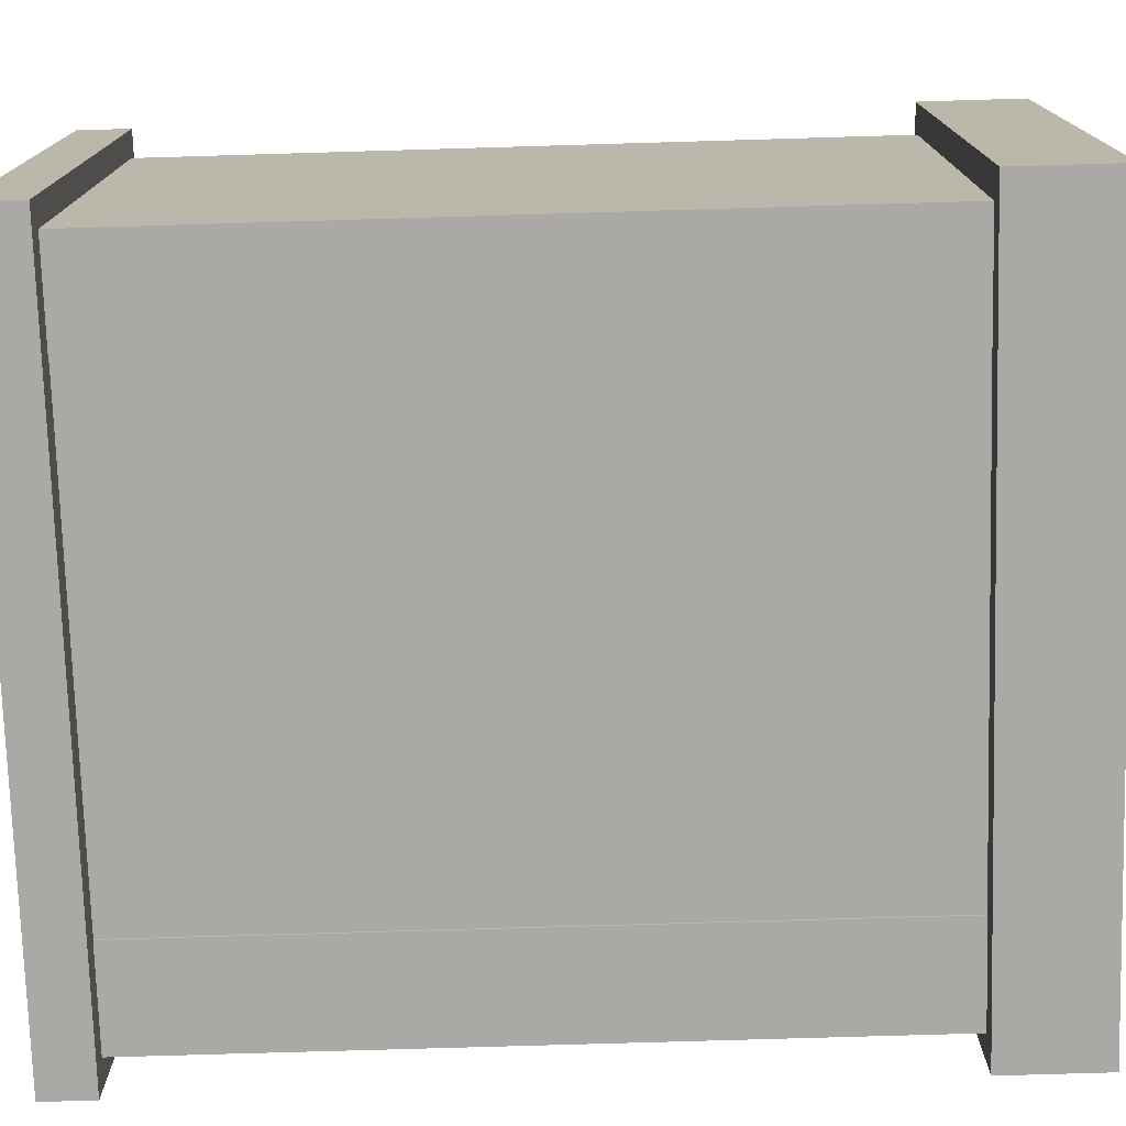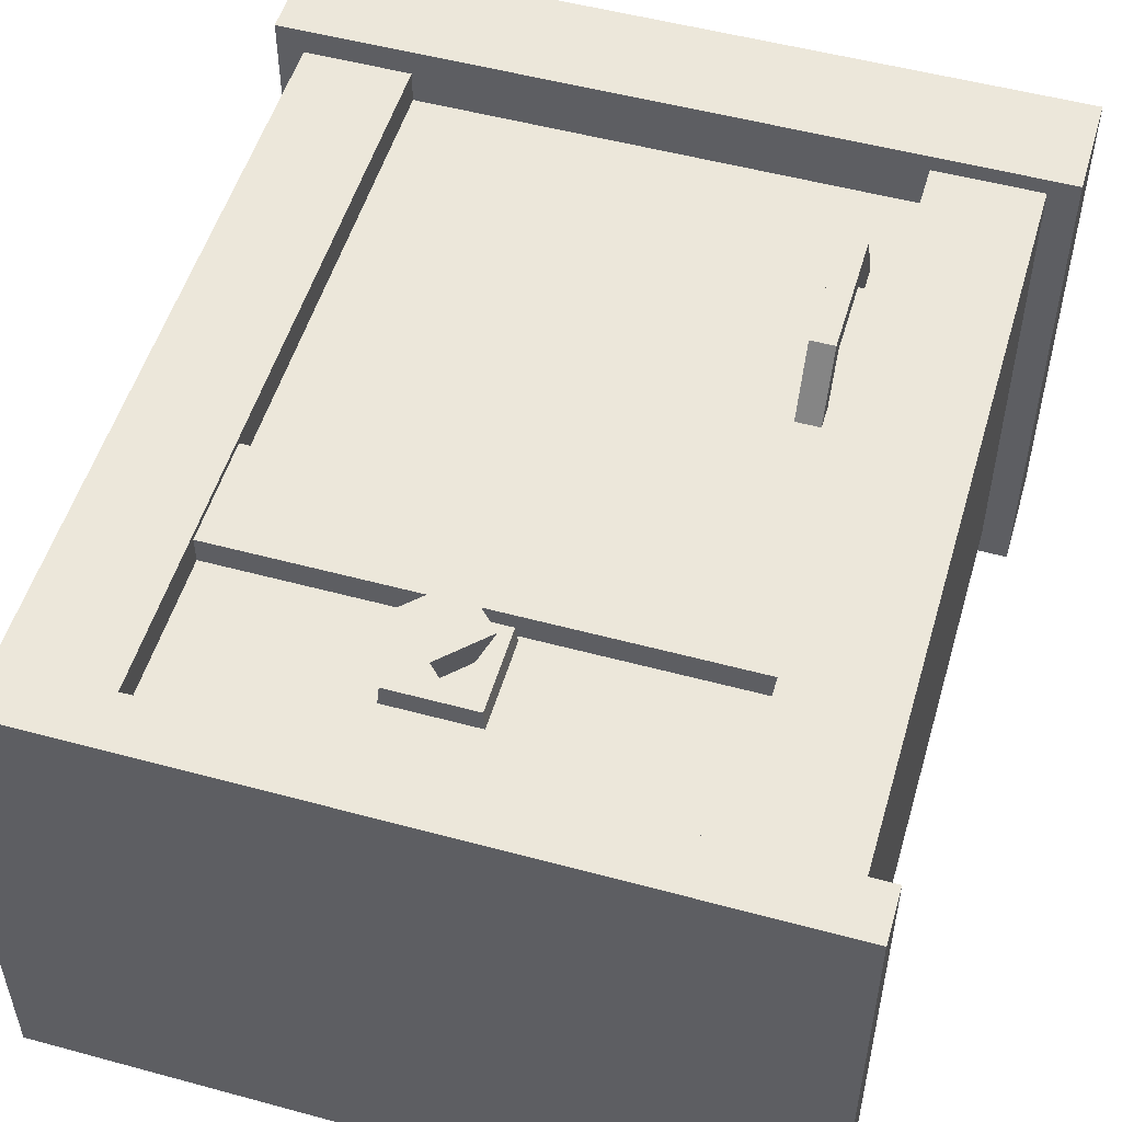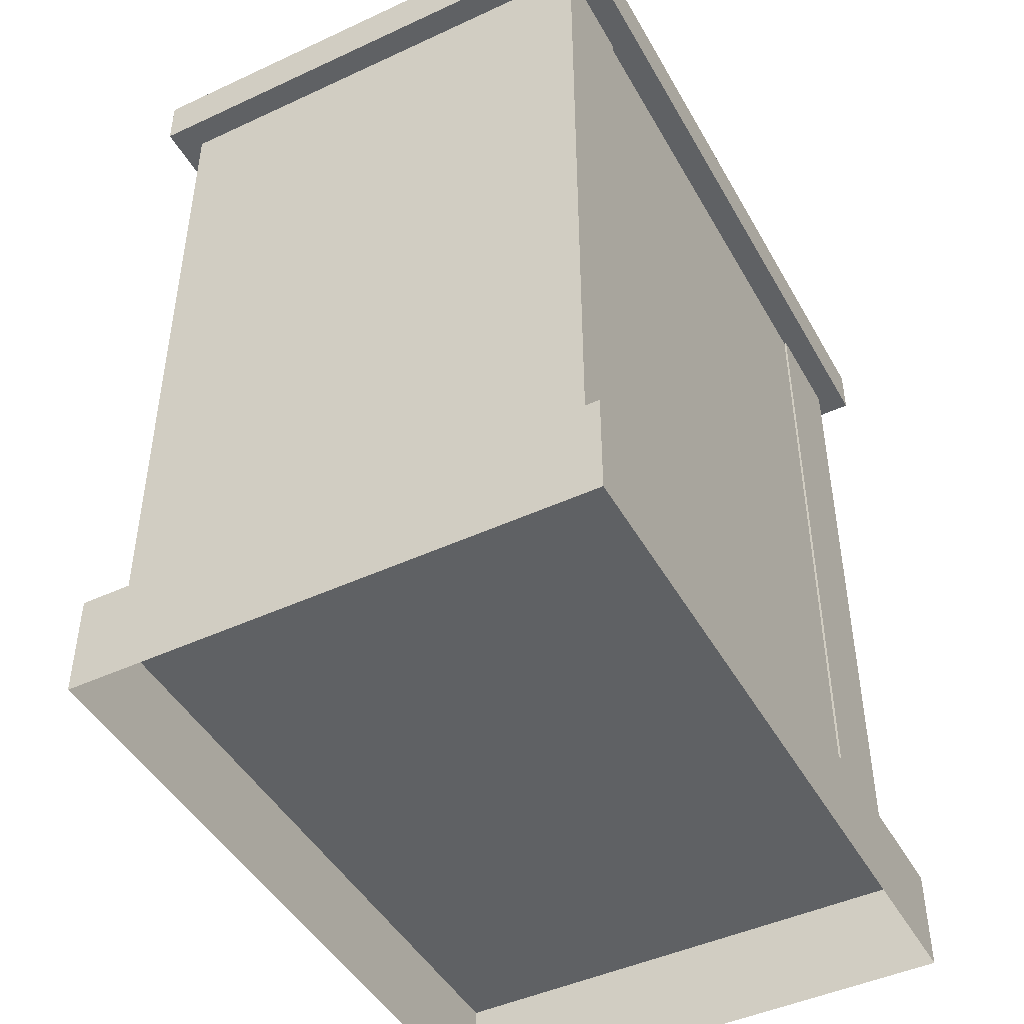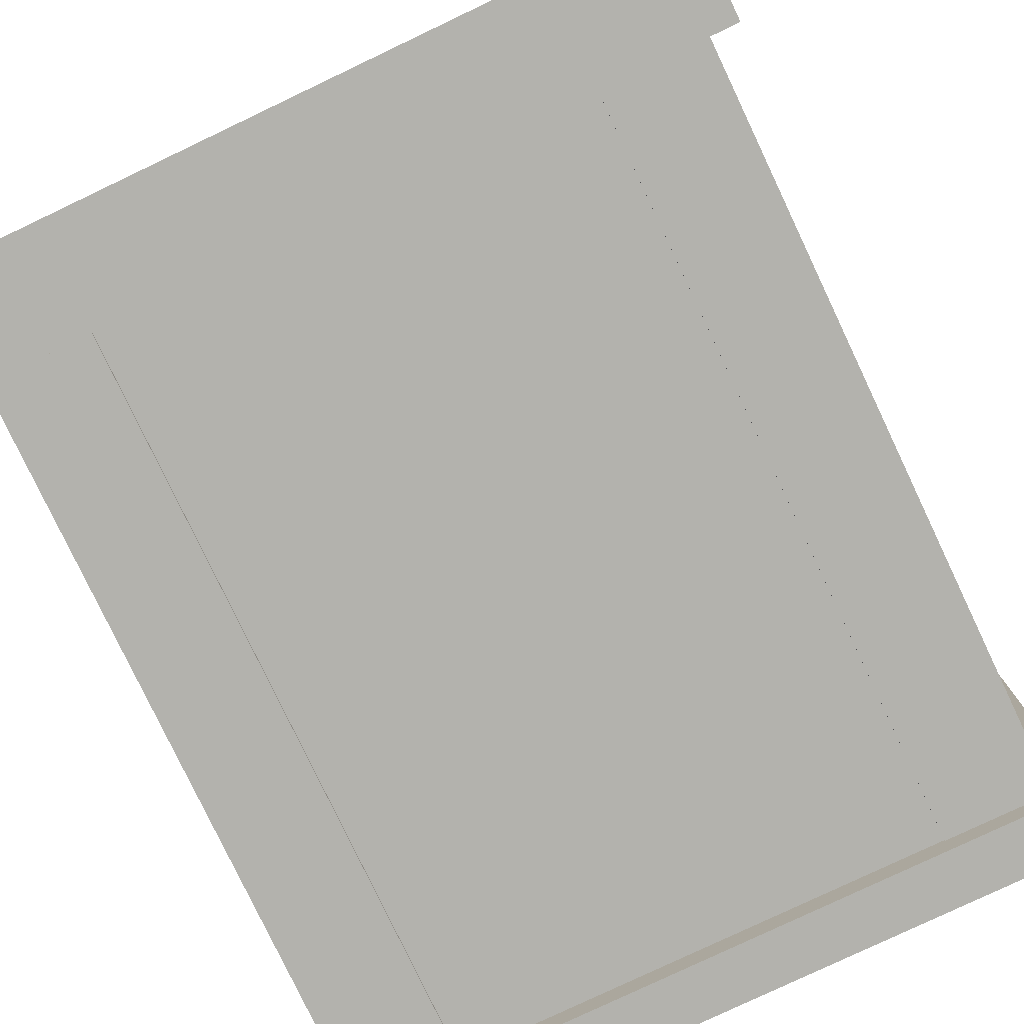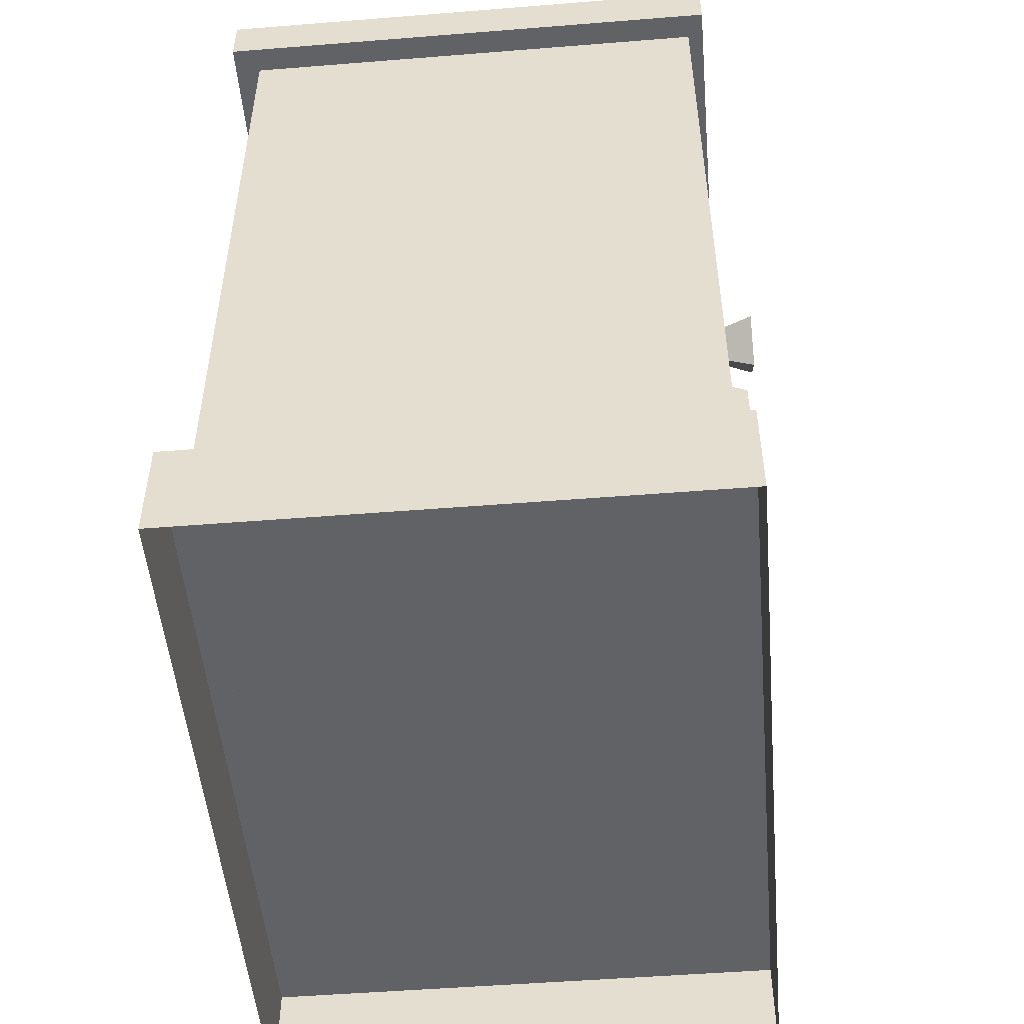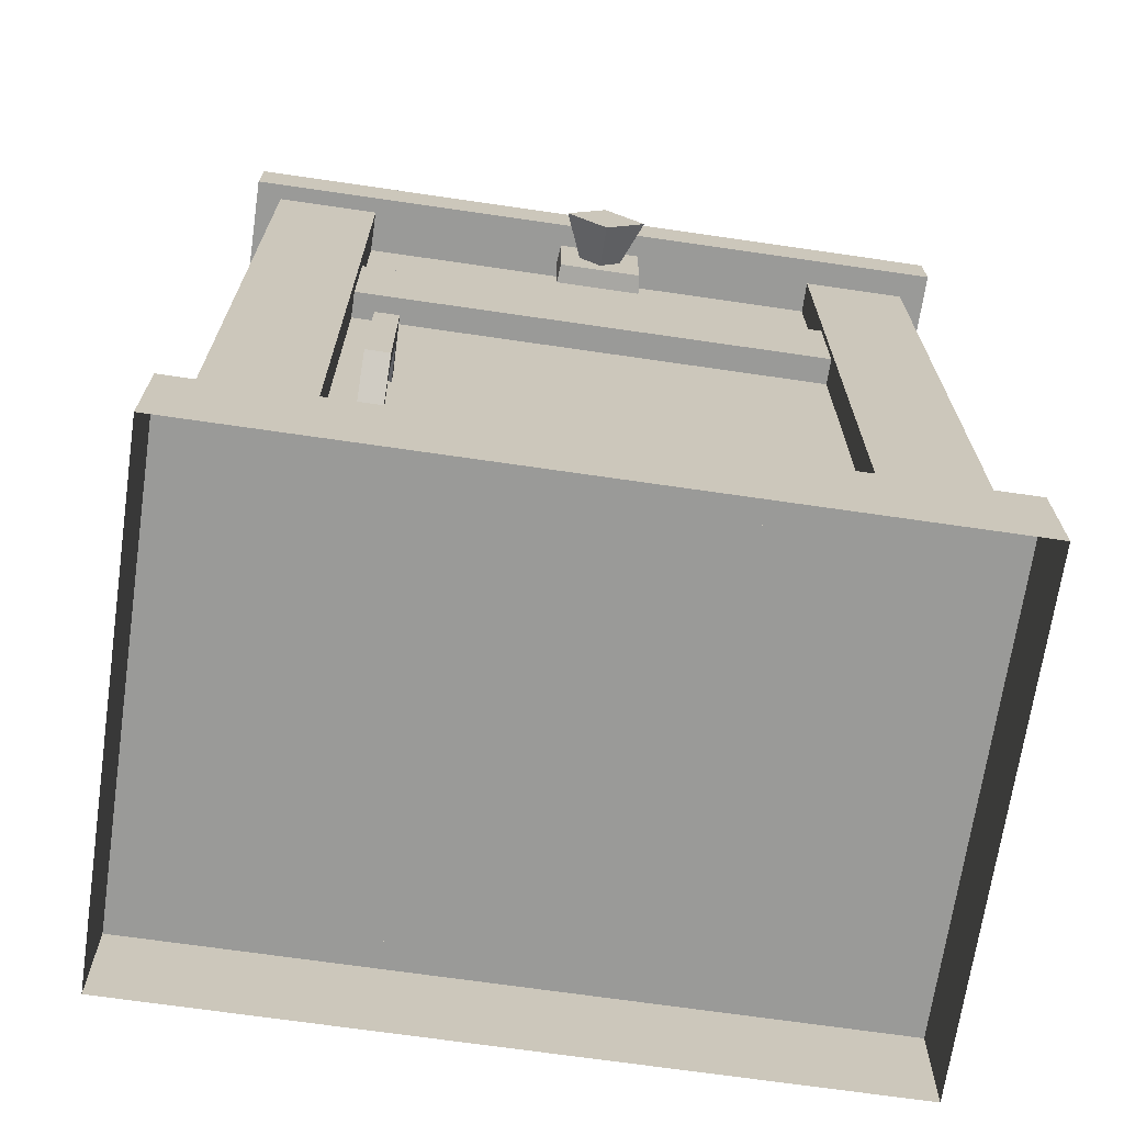
<metadata>
{"format":"obj","ext":"obj","renderer":"f3d","projection":"perspective","resolution":1024,"background":"white","views":[{"elev":-75.4,"azim":-88.3,"up":"+Z"},{"elev":52.3,"azim":-163.7,"up":"+Z"},{"elev":-45.9,"azim":118.0,"up":"+Y"},{"elev":-79.4,"azim":25.4,"up":"+Z"},{"elev":-50.7,"azim":-85.0,"up":"+Y"},{"elev":-69.2,"azim":-8.3,"up":"+Y"}]}
</metadata>
<code>
v  -0.6036 -0.5 2.5
v  6.5 -0.5 2.5
v  6.5 0.5 2.5
v  -0.6036 0.5 2.5
v  6.5 0.5 -2.5
v  -0.6036 0.5 -2.5
v  6.5 -0.5 -2.5
v  -0.6036 -0.5 -2.5
v  6.5 7.5 2.5
v  6.5 7.5 -2.5
v  6.5 8 -2.5
v  6.5 8 2.5
v  -0.5734 7.5 -2.5
v  -0.5734 7.5 2.5
v  -0.5734 8 2.5
v  -0.5734 8 -2.5
v  -0.327 0.5 2.348
v  0.6676 0.5 2.348
v  0.6676 7.5 2.348
v  -0.327 7.5 2.348
v  -0.327 7.5 -2.25
v  0.6676 7.5 -2.25
v  0.6676 0.5 -2.25
v  -0.327 0.5 -2.25
v  6.25 0.5 -2.25
v  5.255 0.5 -2.25
v  5.255 7.5 -2.25
v  6.25 7.5 -2.25
v  6.25 7.5 2.25
v  5.255 7.5 2.25
v  5.255 0.5 2.25
v  6.25 0.5 2.25
v  0 4.835 2.197
v  5.303 4.835 2.197
v  5.303 5.835 2.197
v  0 5.835 2.197
v  5.303 5.835 1.375
v  0 5.835 1.375
v  0 4.835 1.375
v  5.303 4.835 1.375
v  0.338 7.5 -2.229
v  5.312 7.5 -2.229
v  5.312 0.5 -2.229
v  0.338 0.5 -2.229
v  0.9486 1.839 2.385
v  0.9486 1.604 1.944
v  0.9486 1.381 1.944
v  0.9486 1.694 2.579
v  0.9486 2.725 2.385
v  0.9486 2.871 2.579
v  0.9486 2.961 1.944
v  0.9486 3.184 1.944
v  1.172 1.381 1.944
v  1.172 1.694 2.579
v  1.172 2.871 2.579
v  1.172 3.184 1.944
v  1.172 1.604 1.944
v  1.172 1.839 2.385
v  1.172 2.725 2.385
v  1.172 2.961 1.944
v  2.61 6.103 2.426
v  3.399 6.103 2.426
v  3.399 6.892 2.426
v  2.61 6.892 2.426
v  3.416 6.909 2.245
v  2.594 6.909 2.245
v  2.594 6.087 2.245
v  3.416 6.087 2.245
v  3.005 6.682 2.407
v  2.809 6.486 2.407
v  2.618 6.486 2.862
v  3.005 6.873 2.862
v  3.005 6.29 2.407
v  3.005 6.1 2.862
v  3.201 6.486 2.407
v  3.391 6.486 2.862
v  0 5.75 1.944
v  5.312 5.75 1.944
v  5.312 7.5 1.944
v  0 7.5 1.944
v  0 4 1.944
v  5.312 4 1.944
v  0 0.5 1.944
v  5.312 0.5 1.944
g polySurface1573
f 1 2 3 4
f 4 3 5 6
f 6 5 7 8
f 2 7 5 3
f 8 1 4 6
f 9 10 11 12
f 13 14 15 16
f 15 12 11 16
f 13 16 11 10
f 14 13 10 9
f 15 14 9 12
f 17 18 19 20
f 21 22 23 24
f 18 23 22 19
f 24 17 20 21
f 25 26 27 28
f 29 30 31 32
f 26 31 30 27
f 32 25 28 29
f 33 34 35 36
f 36 35 37 38
f 39 40 34 33
f 41 42 43 44
f 45 46 47 48
f 49 45 48 50
f 51 49 50 52
f 48 47 53 54
f 50 48 54 55
f 52 50 55 56
f 54 53 57 58
f 55 54 58 59
f 56 55 59 60
f 58 57 46 45
f 59 58 45 49
f 60 59 49 51
f 61 62 63 64
f 64 63 65 66
f 67 68 62 61
f 62 68 65 63
f 67 61 64 66
f 69 70 71 72
f 70 73 74 71
f 73 75 76 74
f 75 69 72 76
f 76 72 71 74
f 77 78 79 80
f 77 81 82 78
f 83 84 82 81

</code>
